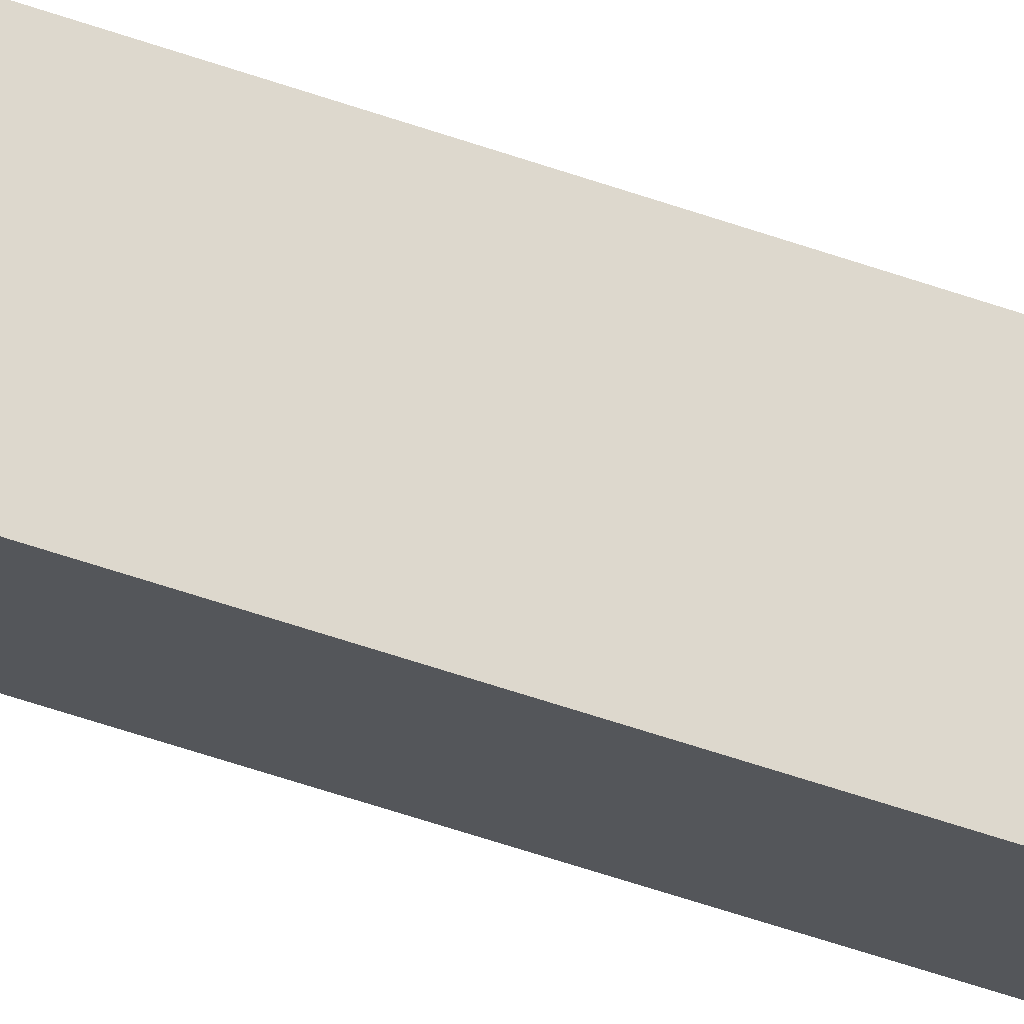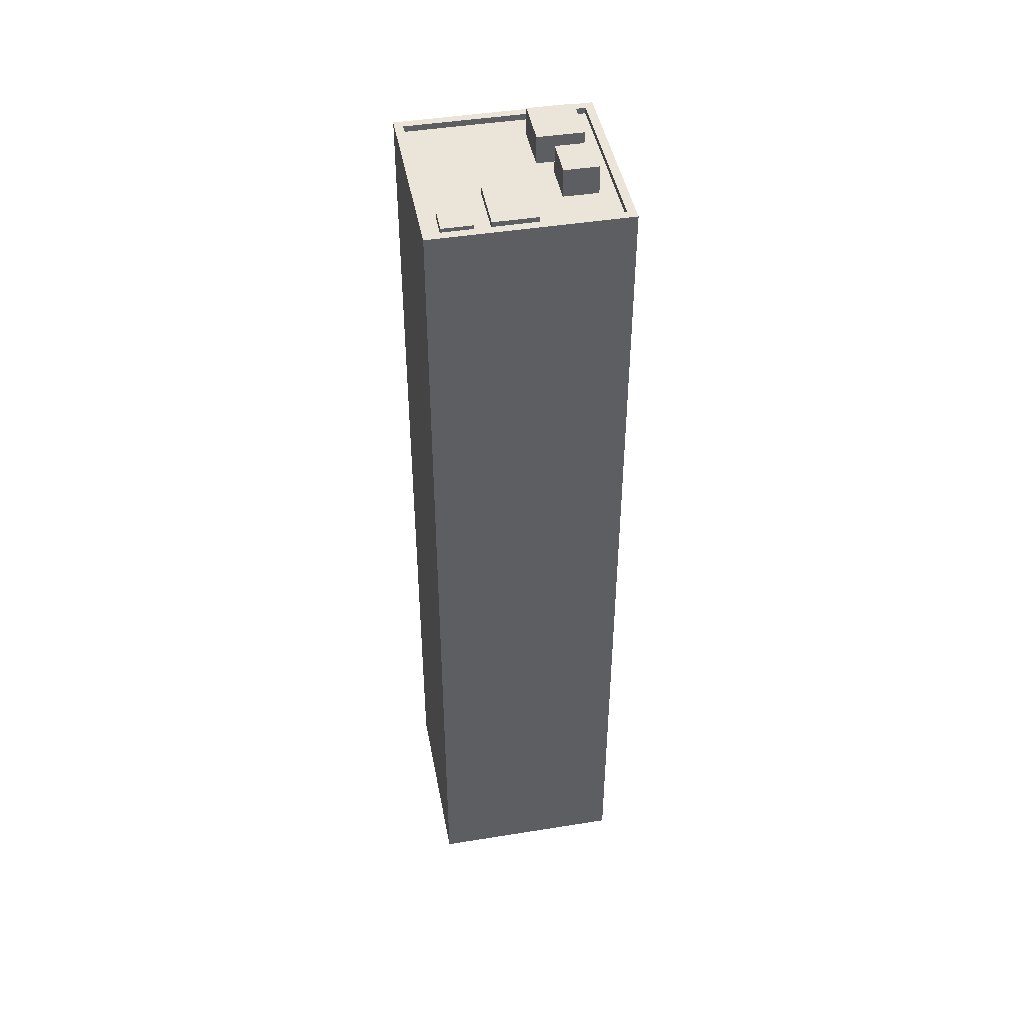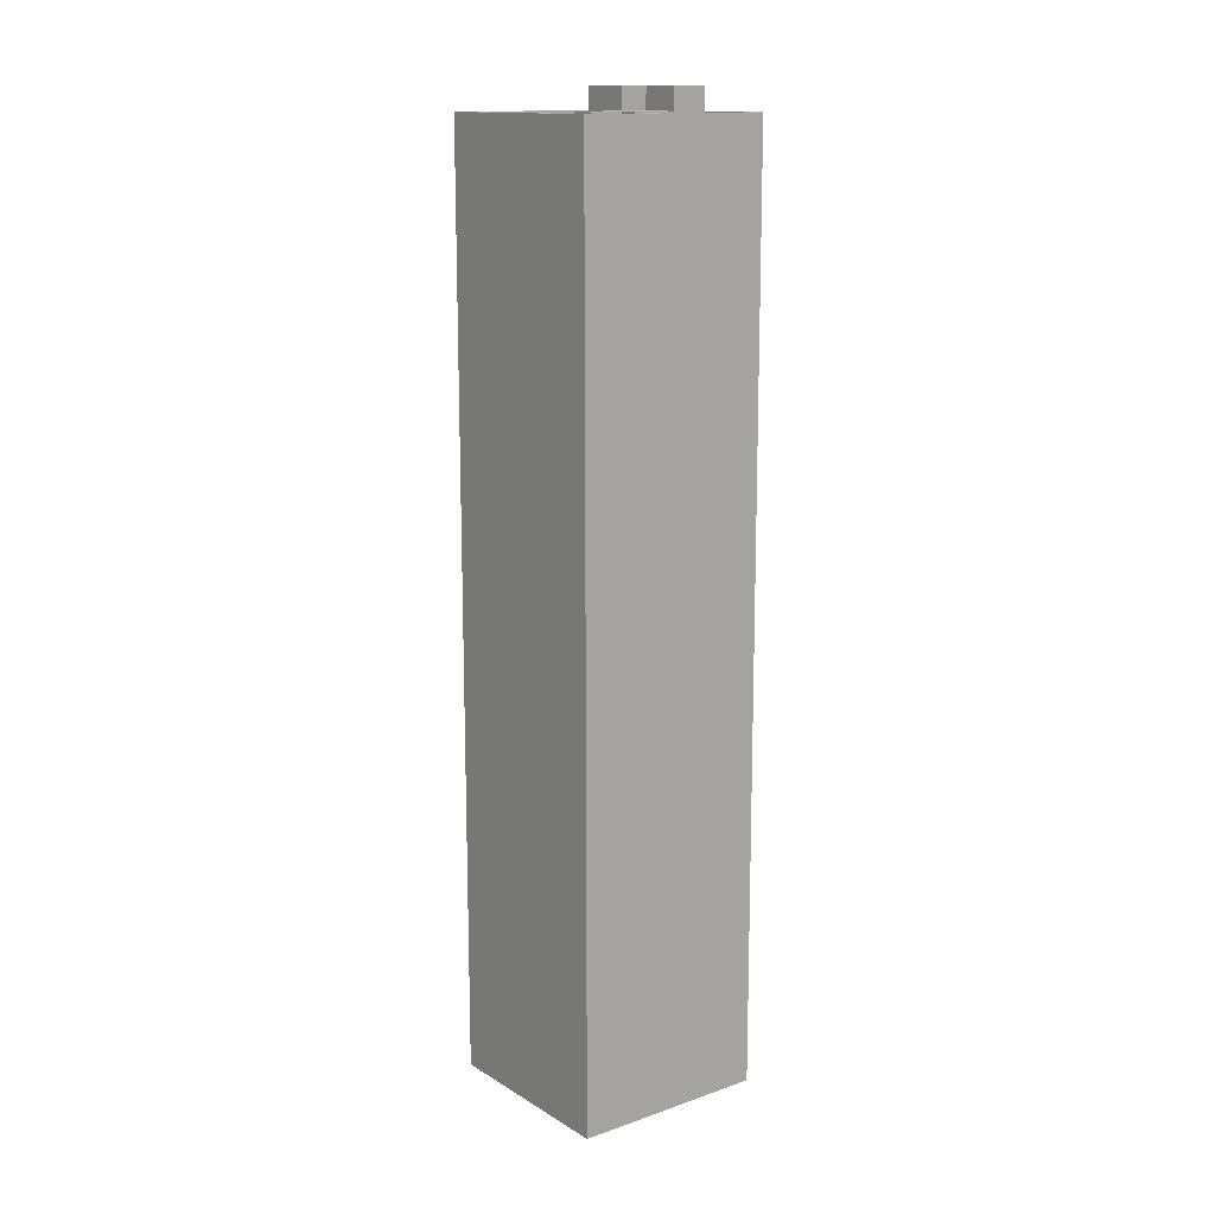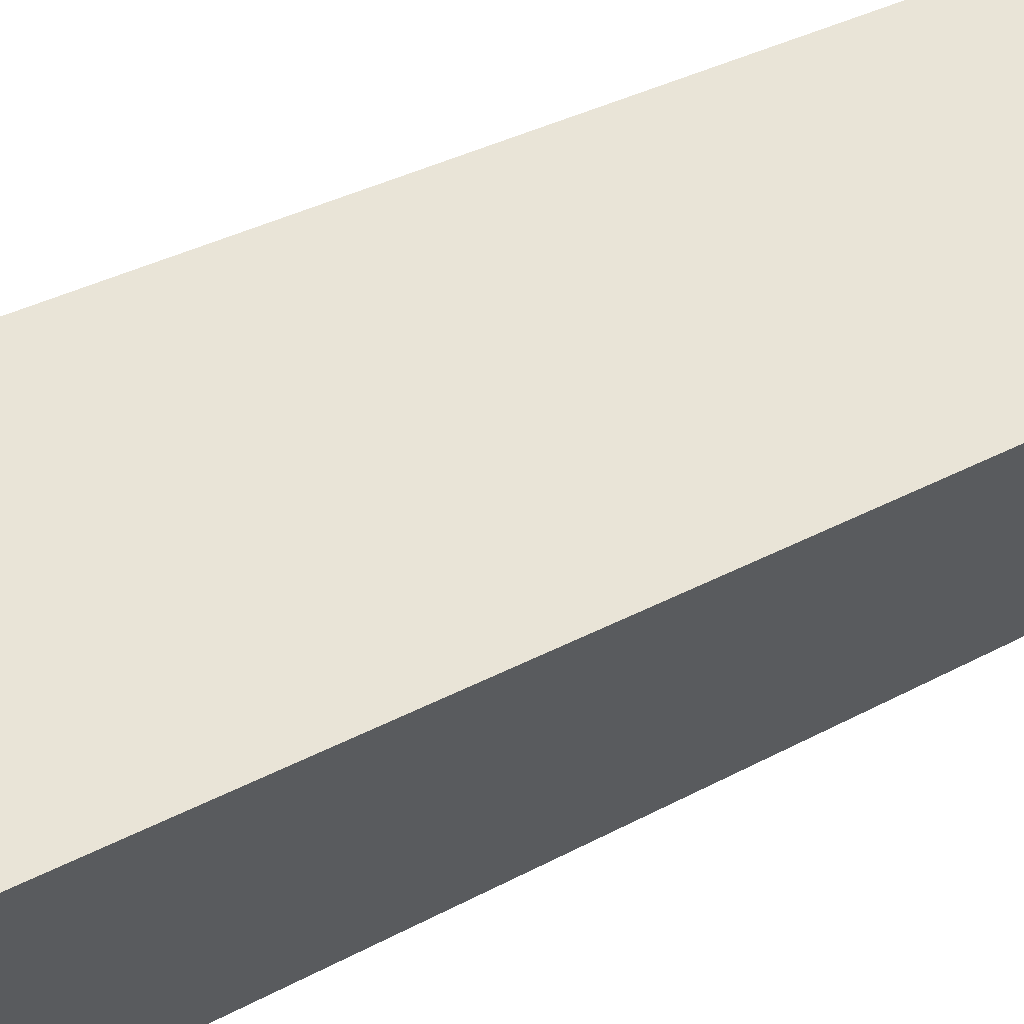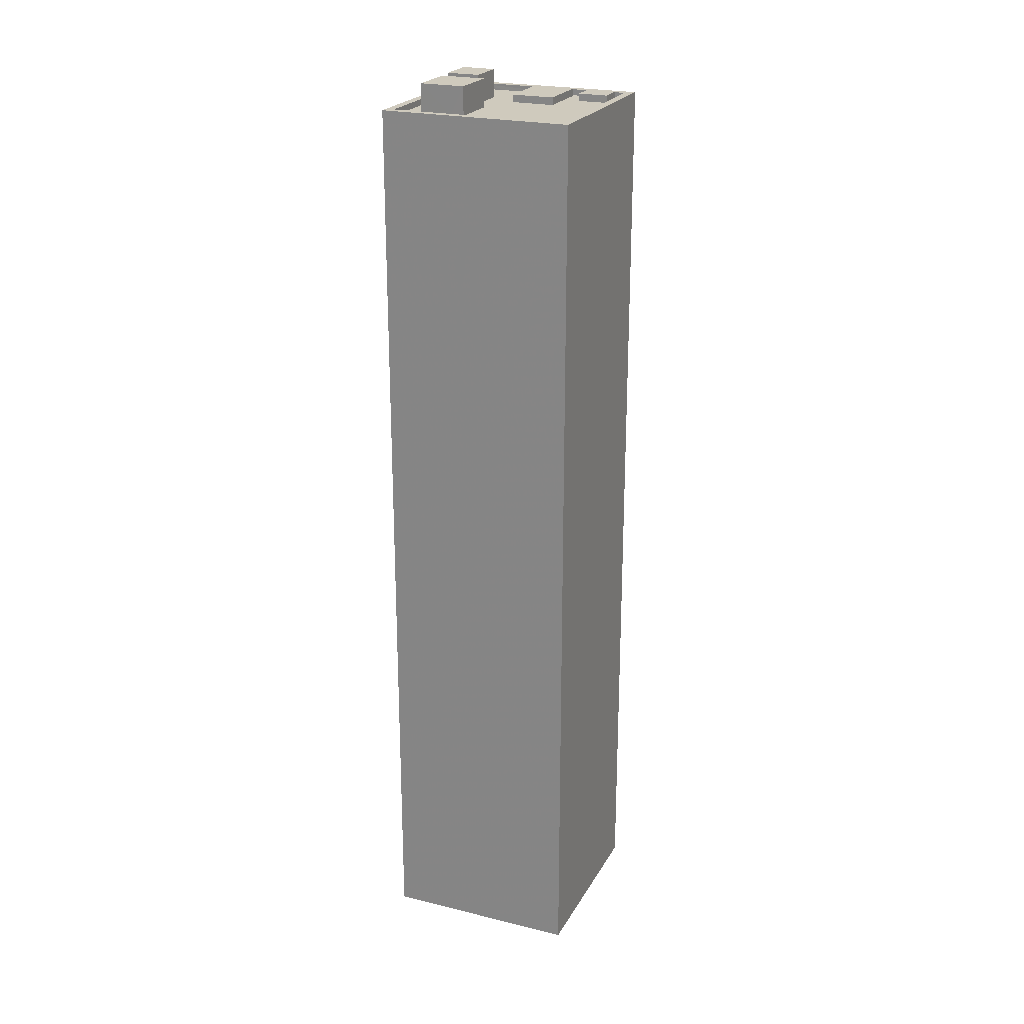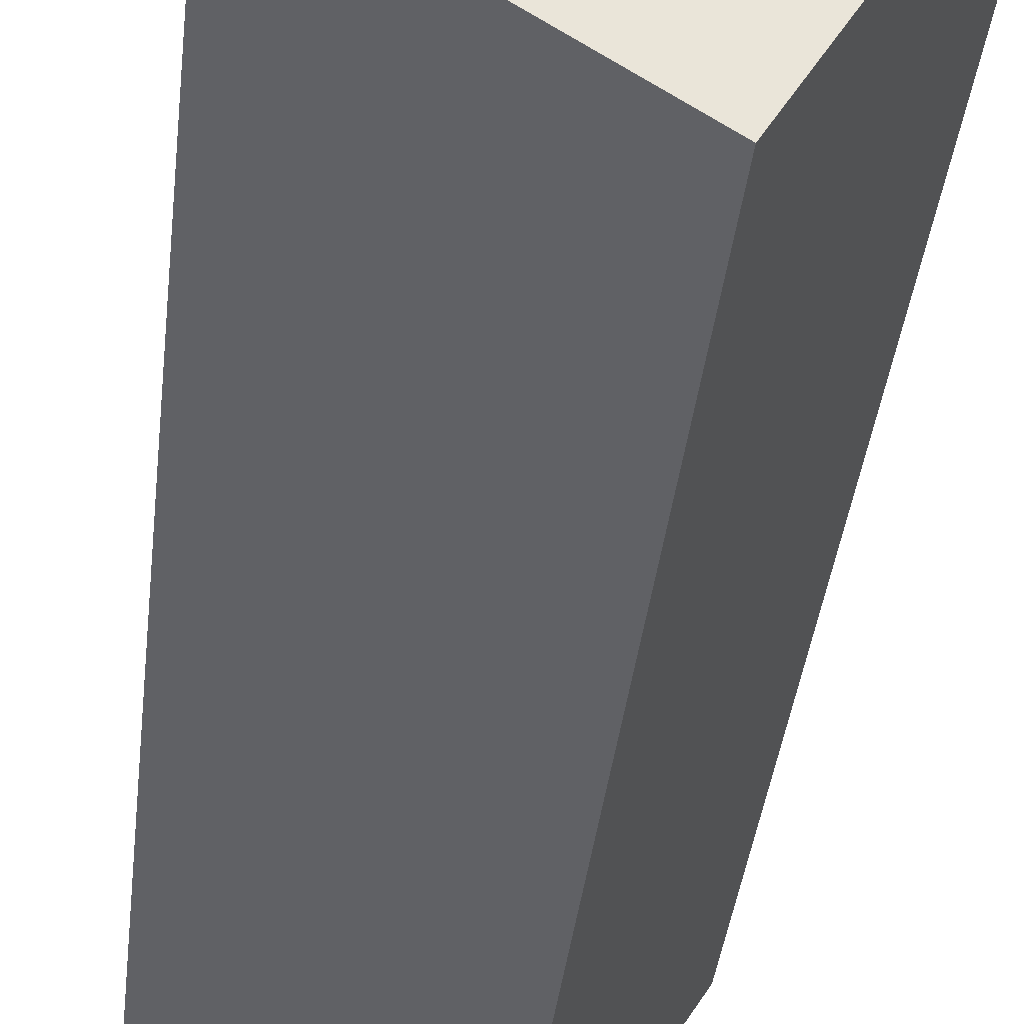
<metadata>
{"format":"obj","ext":"obj","renderer":"f3d","projection":"perspective","resolution":1024,"background":"white","views":[{"elev":-76.2,"azim":-107.4,"up":"+Y"},{"elev":44.8,"azim":136.9,"up":"+Z"},{"elev":14.0,"azim":110.1,"up":"+Z"},{"elev":25.0,"azim":45.7,"up":"+Y"},{"elev":23.0,"azim":-9.8,"up":"+Z"},{"elev":-30.0,"azim":-5.1,"up":"+Y"}]}
</metadata>
<code>
v -5724 -3.613e+04 3.61
v -5721 -3.614e+04 3.605
v -5728 -3.614e+04 3.608
v -5717 -3.613e+04 3.607
v -5718 -3.614e+04 41.53
v -5719 -3.613e+04 41.53
v -5719 -3.614e+04 41.53
v -5718 -3.614e+04 41.53
v -5721 -3.614e+04 41.23
v -5717 -3.614e+04 41.23
v -5718 -3.614e+04 41.23
v -5722 -3.614e+04 41.23
v -5718 -3.613e+04 41.23
v -5718 -3.614e+04 41.23
v -5723 -3.614e+04 41.23
v -5721 -3.614e+04 41.23
v -5719 -3.613e+04 41.23
v -5719 -3.613e+04 41.23
v -5719 -3.614e+04 41.23
v -5719 -3.613e+04 41.23
v -5724 -3.614e+04 41.23
v -5725 -3.614e+04 41.23
v -5726 -3.614e+04 41.23
v -5725 -3.614e+04 41.23
v -5721 -3.613e+04 41.23
v -5722 -3.614e+04 41.23
v -5723 -3.613e+04 41.23
v -5722 -3.613e+04 41.23
v -5724 -3.614e+04 41.23
v -5724 -3.614e+04 41.23
v -5724 -3.613e+04 41.23
v -5724 -3.613e+04 41.23
v -5726 -3.614e+04 41.23
v -5727 -3.614e+04 41.23
v -5725 -3.613e+04 41.23
v -5725 -3.614e+04 41.23
v -5717 -3.614e+04 41.48
v -5721 -3.614e+04 41.48
v -5717 -3.614e+04 41.48
v -5724 -3.613e+04 41.48
v -5728 -3.614e+04 41.48
v -5727 -3.614e+04 41.48
v -5724 -3.613e+04 41.48
v -5721 -3.614e+04 41.48
v -5721 -3.614e+04 41.54
v -5721 -3.613e+04 41.54
v -5722 -3.614e+04 41.54
v -5719 -3.613e+04 41.54
v -5724 -3.614e+04 42.4
v -5726 -3.614e+04 42.4
v -5725 -3.614e+04 42.4
v -5725 -3.614e+04 42.4
v -5724 -3.613e+04 42.4
v -5725 -3.613e+04 42.4
v -5724 -3.614e+04 42.4
v -5723 -3.613e+04 42.4
f 1 2 3
f 1 4 2
f 5 6 7
f 8 5 7
f 9 10 11
f 12 9 11
f 10 13 14
f 11 10 14
f 15 12 16
f 17 18 13
f 12 11 16
f 16 19 20
f 20 18 17
f 13 18 14
f 19 16 11
f 20 19 18
f 21 15 16
f 15 22 23
f 23 22 24
f 17 25 20
f 21 16 26
f 27 26 25
f 28 25 17
f 29 21 30
f 30 26 27
f 27 25 28
f 21 22 15
f 26 30 21
f 31 32 28
f 28 32 27
f 33 34 23
f 31 34 35
f 30 36 29
f 33 23 24
f 35 36 30
f 31 35 32
f 34 33 36
f 34 36 35
f 37 38 39
f 40 41 42
f 43 40 42
f 41 38 44
f 44 38 37
f 42 41 44
f 40 43 37
f 39 40 37
f 45 46 47
f 45 48 46
f 49 50 51
f 49 52 50
f 53 54 55
f 56 53 55
f 8 7 19
f 11 8 19
f 7 6 18
f 19 7 18
f 18 5 14
f 18 6 5
f 14 8 11
f 14 5 8
f 34 42 23
f 23 42 15
f 12 15 44
f 15 42 44
f 12 44 9
f 31 43 42
f 34 31 42
f 31 28 43
f 37 43 17
f 10 37 13
f 43 28 17
f 13 37 17
f 44 10 9
f 44 37 10
f 41 1 3
f 41 40 1
f 1 40 39
f 4 1 39
f 38 2 4
f 39 38 4
f 38 3 2
f 38 41 3
f 45 47 26
f 16 45 26
f 47 46 25
f 26 47 25
f 25 48 20
f 25 46 48
f 20 45 16
f 20 48 45
f 33 24 50
f 24 22 51
f 50 24 51
f 50 52 36
f 33 50 36
f 21 29 49
f 29 36 52
f 29 52 49
f 21 51 22
f 21 49 51
f 35 55 54
f 35 30 55
f 32 35 54
f 53 32 54
f 56 32 53
f 56 27 32
f 55 27 56
f 55 30 27

</code>
